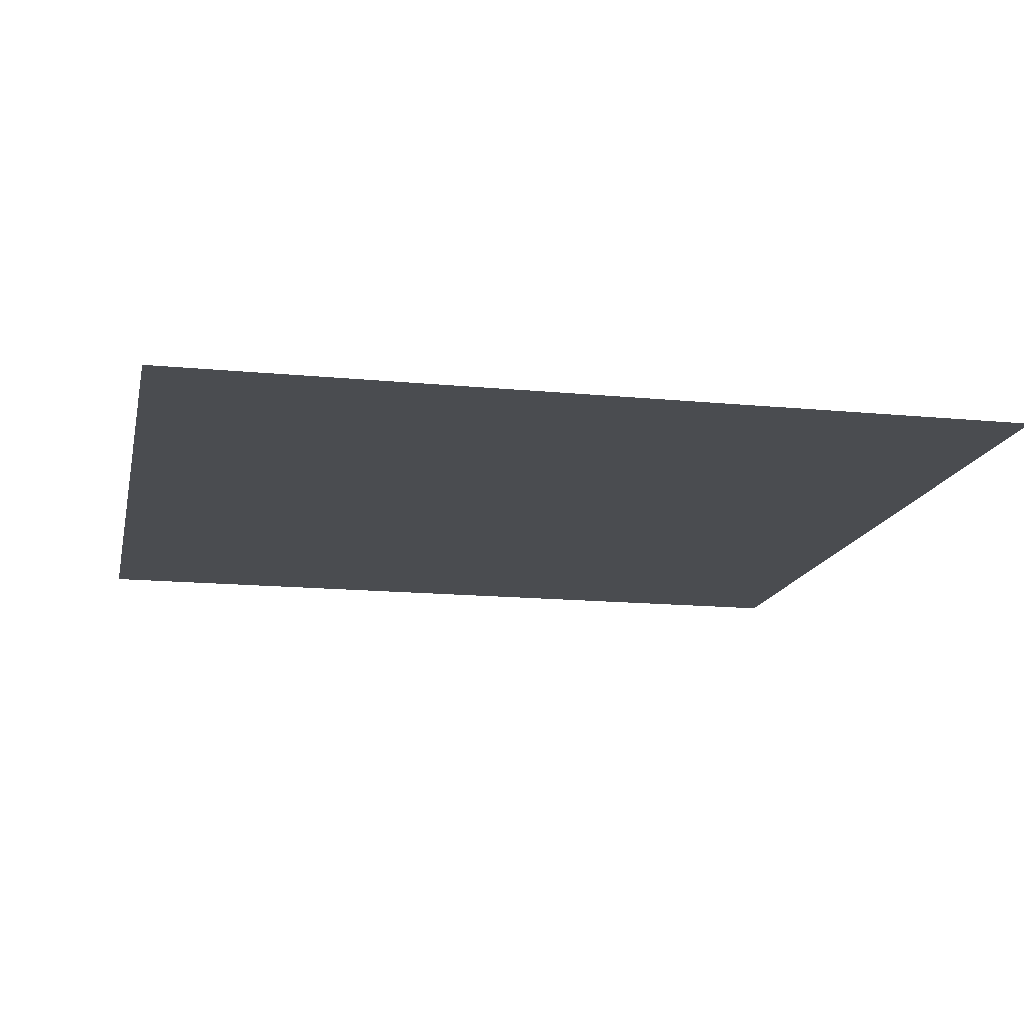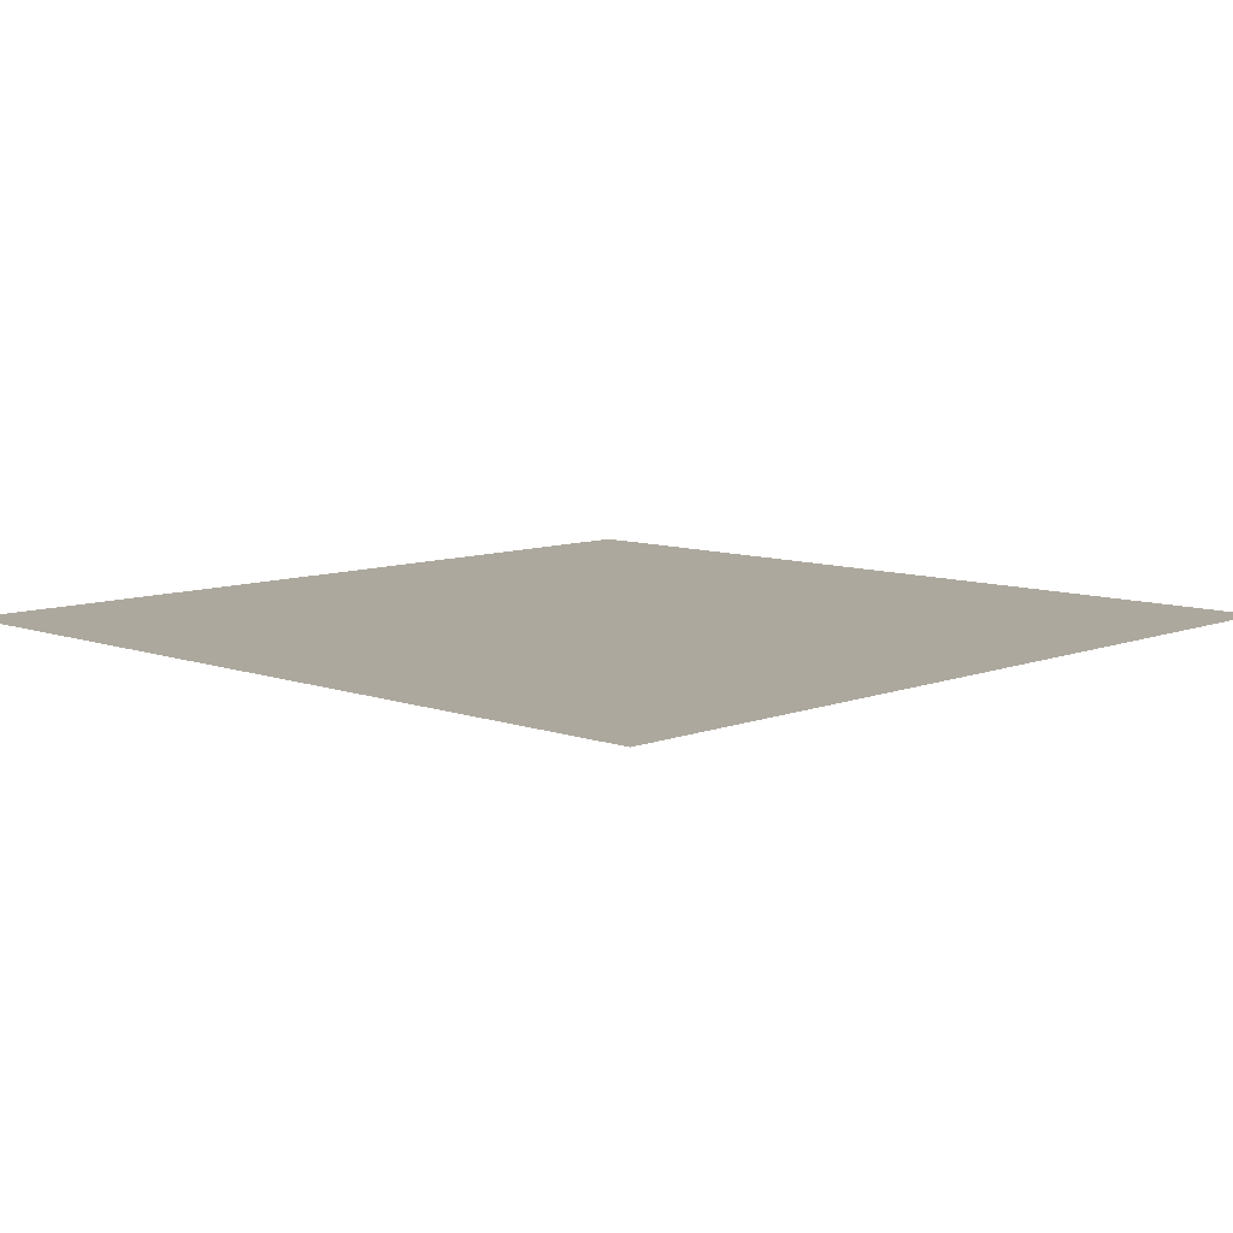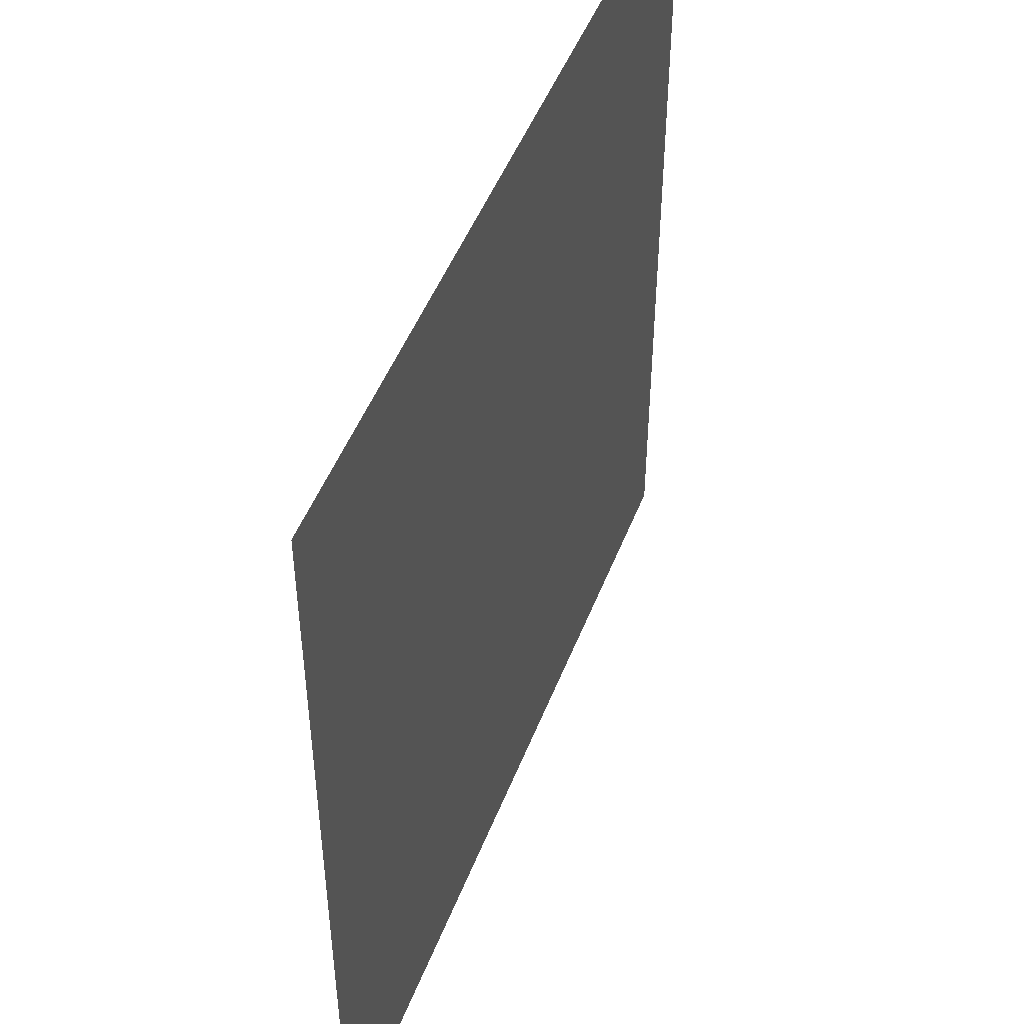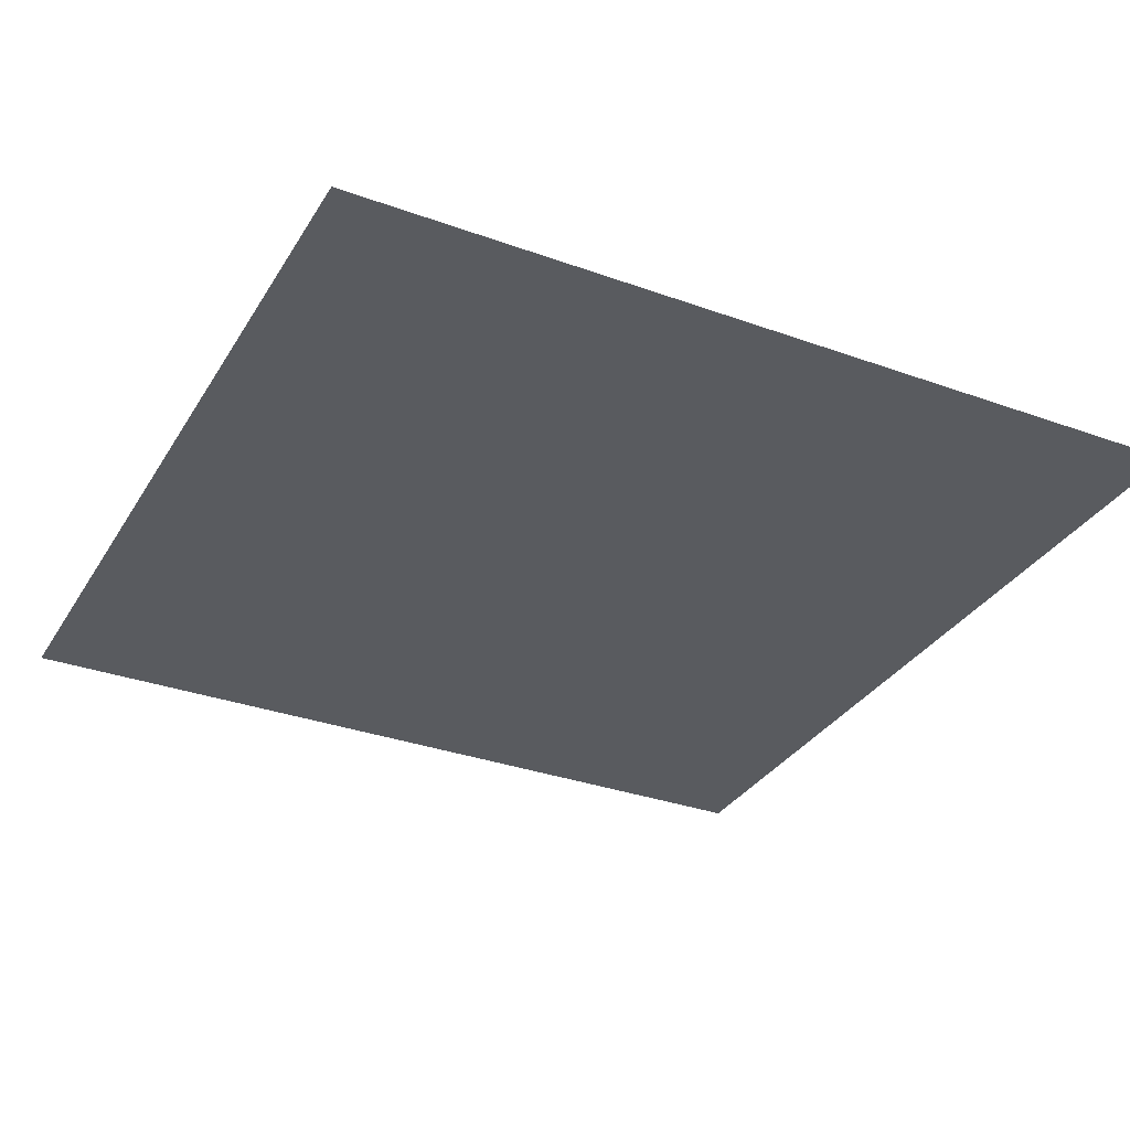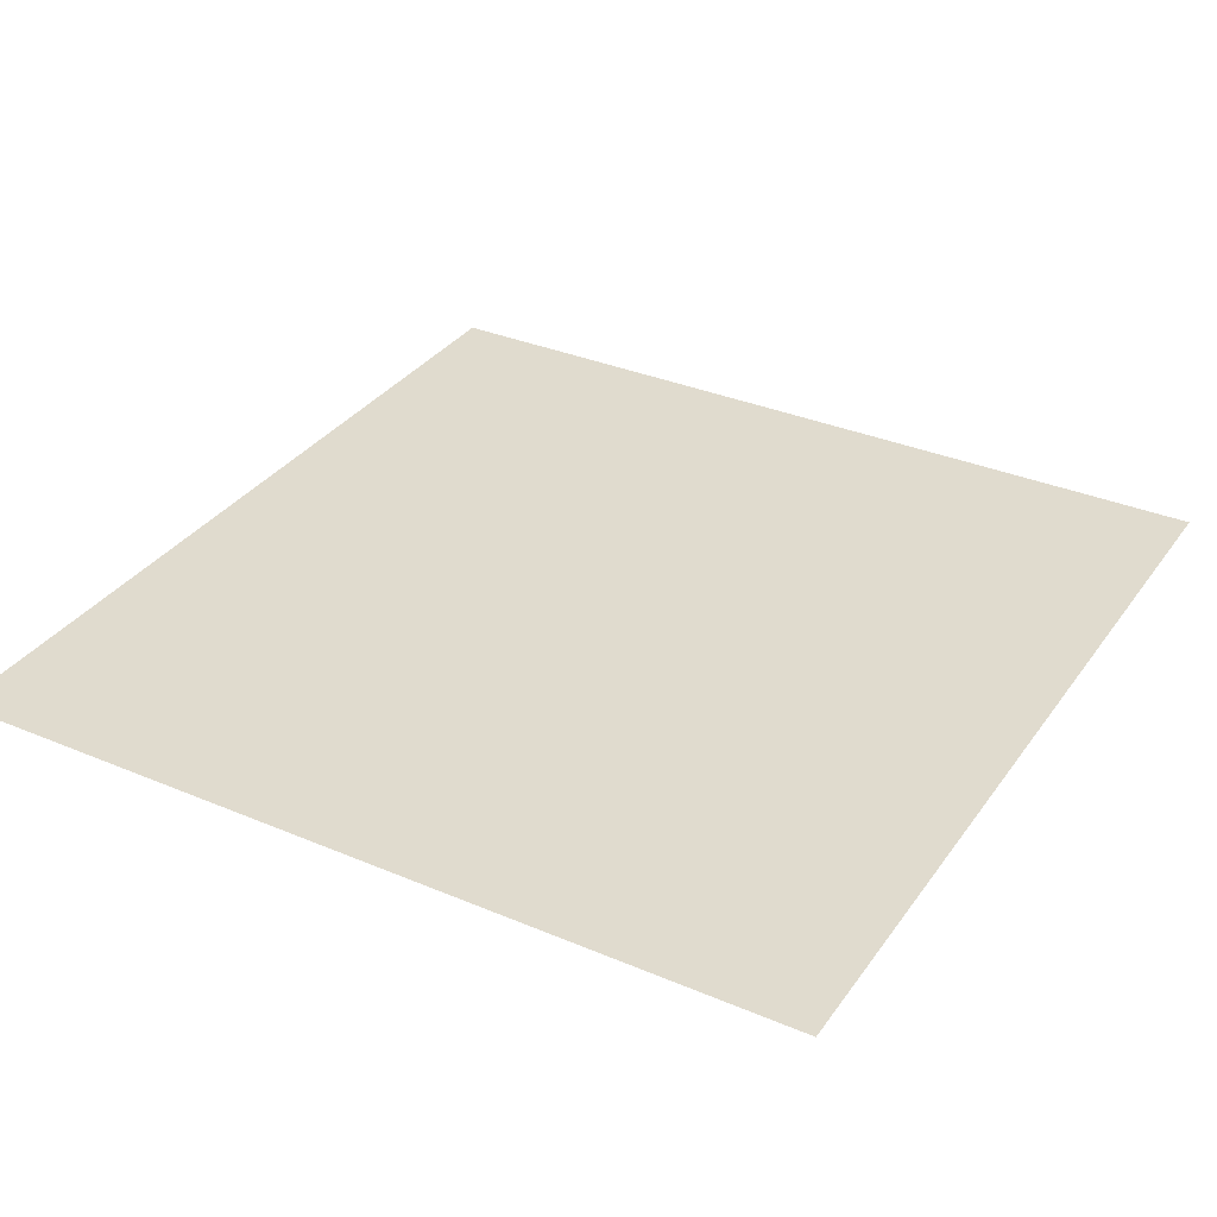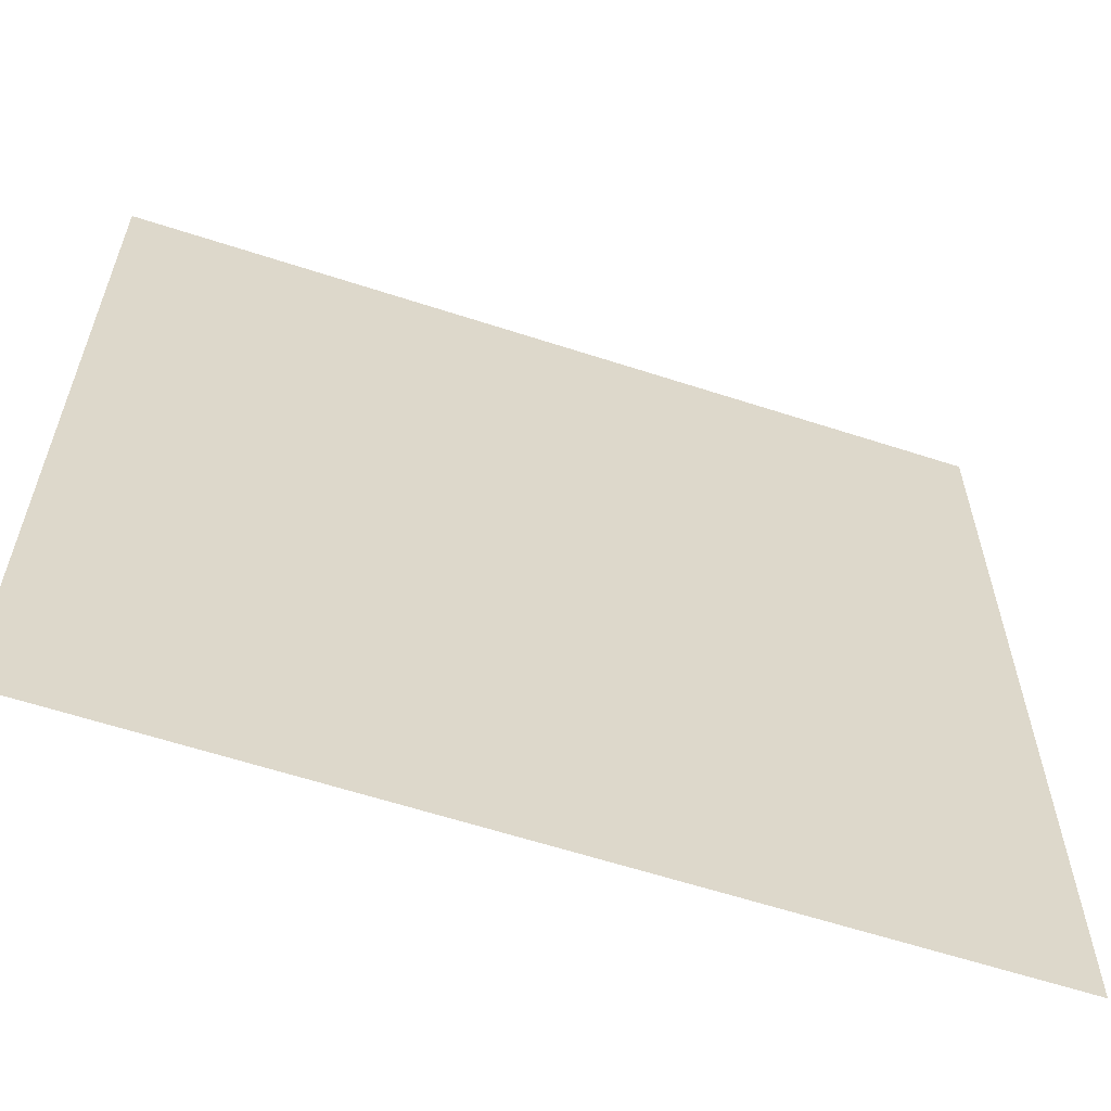
<metadata>
{"format":"obj","ext":"obj","renderer":"f3d","projection":"perspective","resolution":1024,"background":"white","views":[{"elev":-15.1,"azim":-11.8,"up":"+Y"},{"elev":8.7,"azim":44.1,"up":"+Y"},{"elev":48.8,"azim":-69.2,"up":"+Z"},{"elev":-32.4,"azim":-116.7,"up":"+Y"},{"elev":33.6,"azim":30.0,"up":"+Y"},{"elev":-61.0,"azim":-18.4,"up":"+Z"}]}
</metadata>
<code>
o Plane
v -1 0 1
v 1 0 1
v -1 0 -1
v 1 0 -1
f 2 3 1
f 2 4 3

</code>
